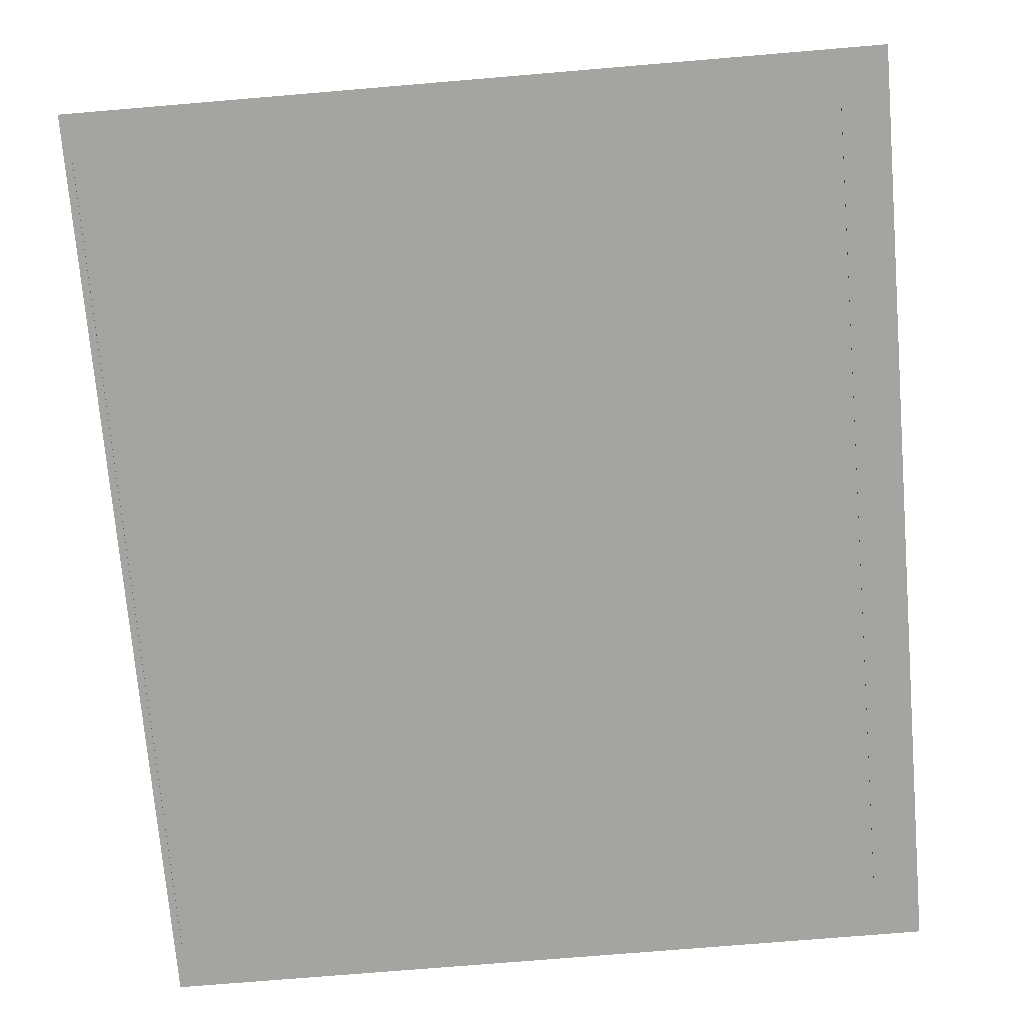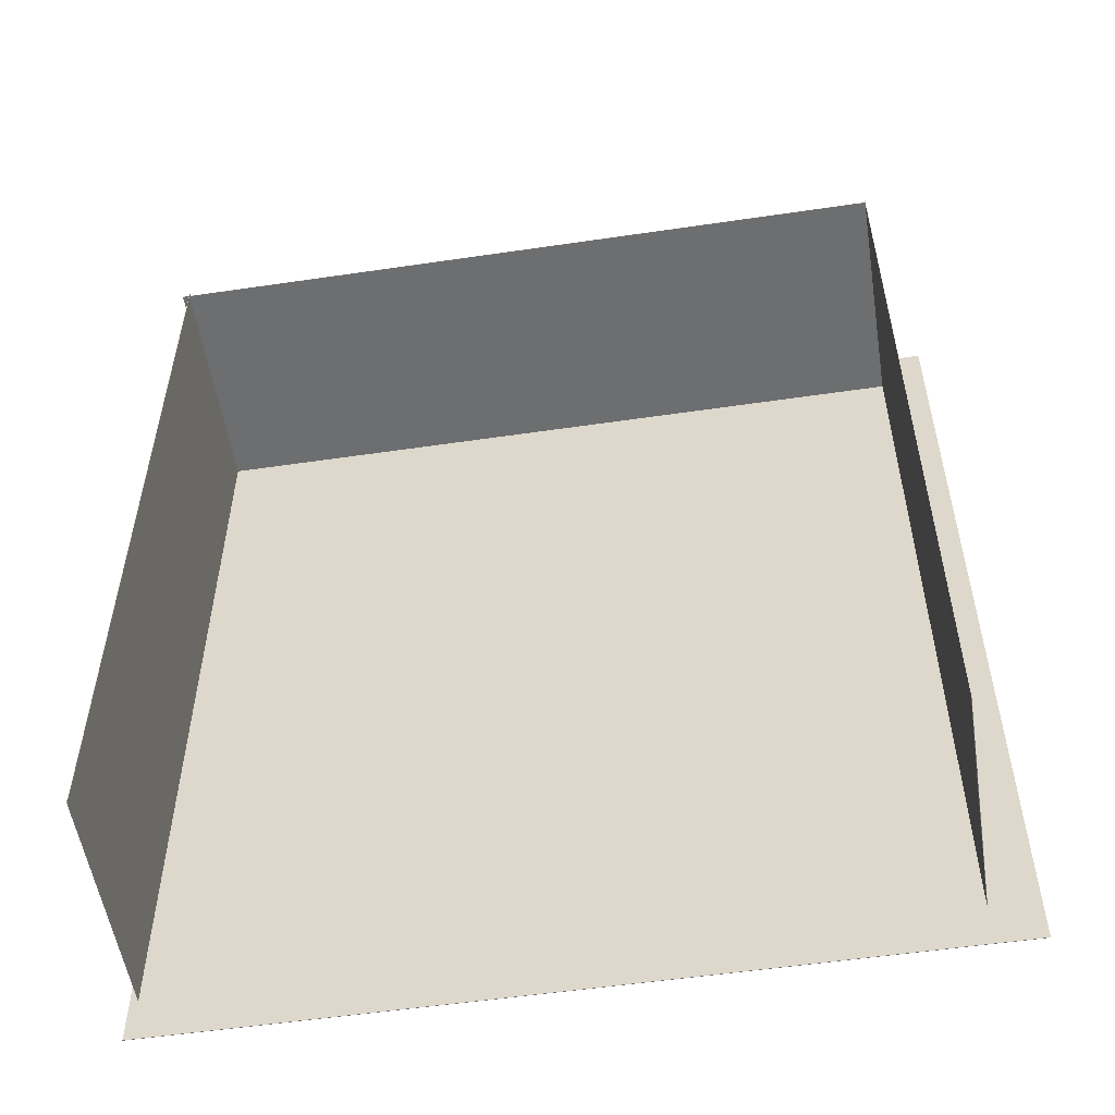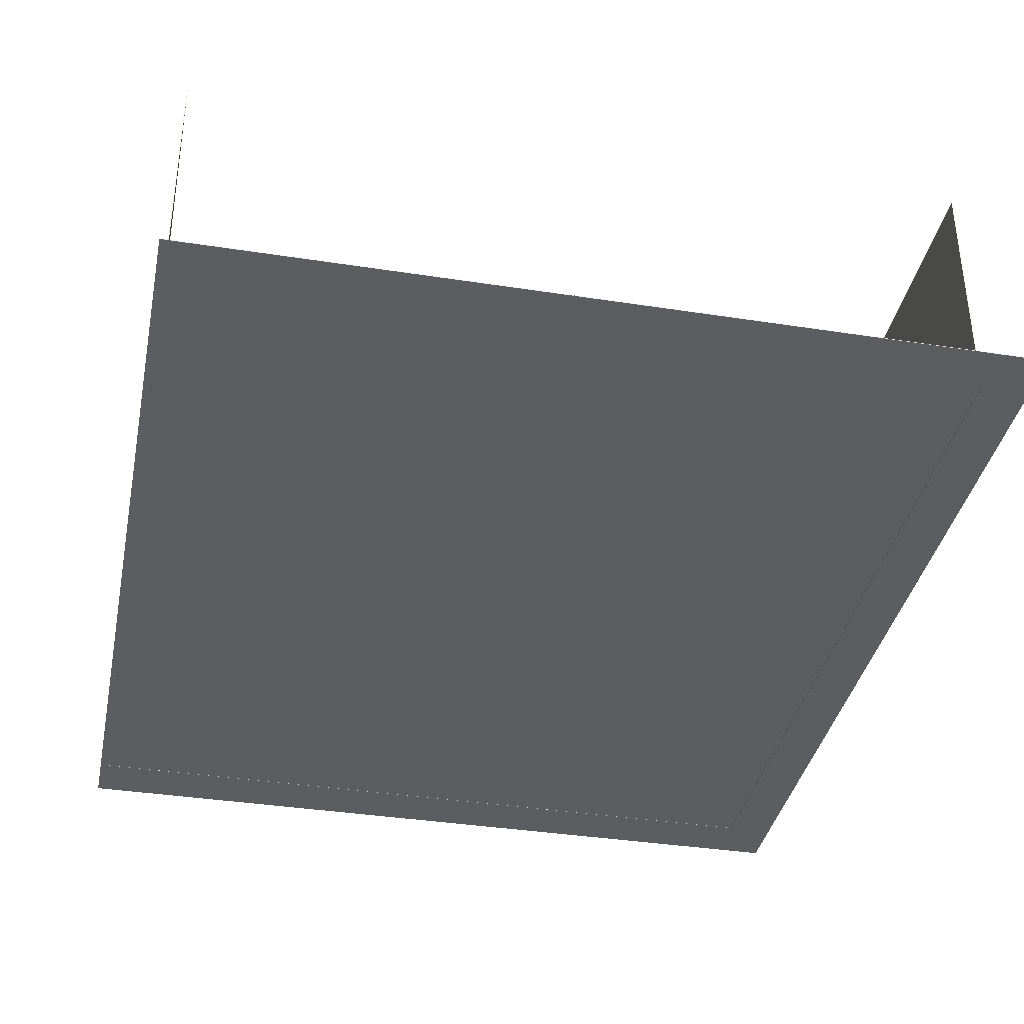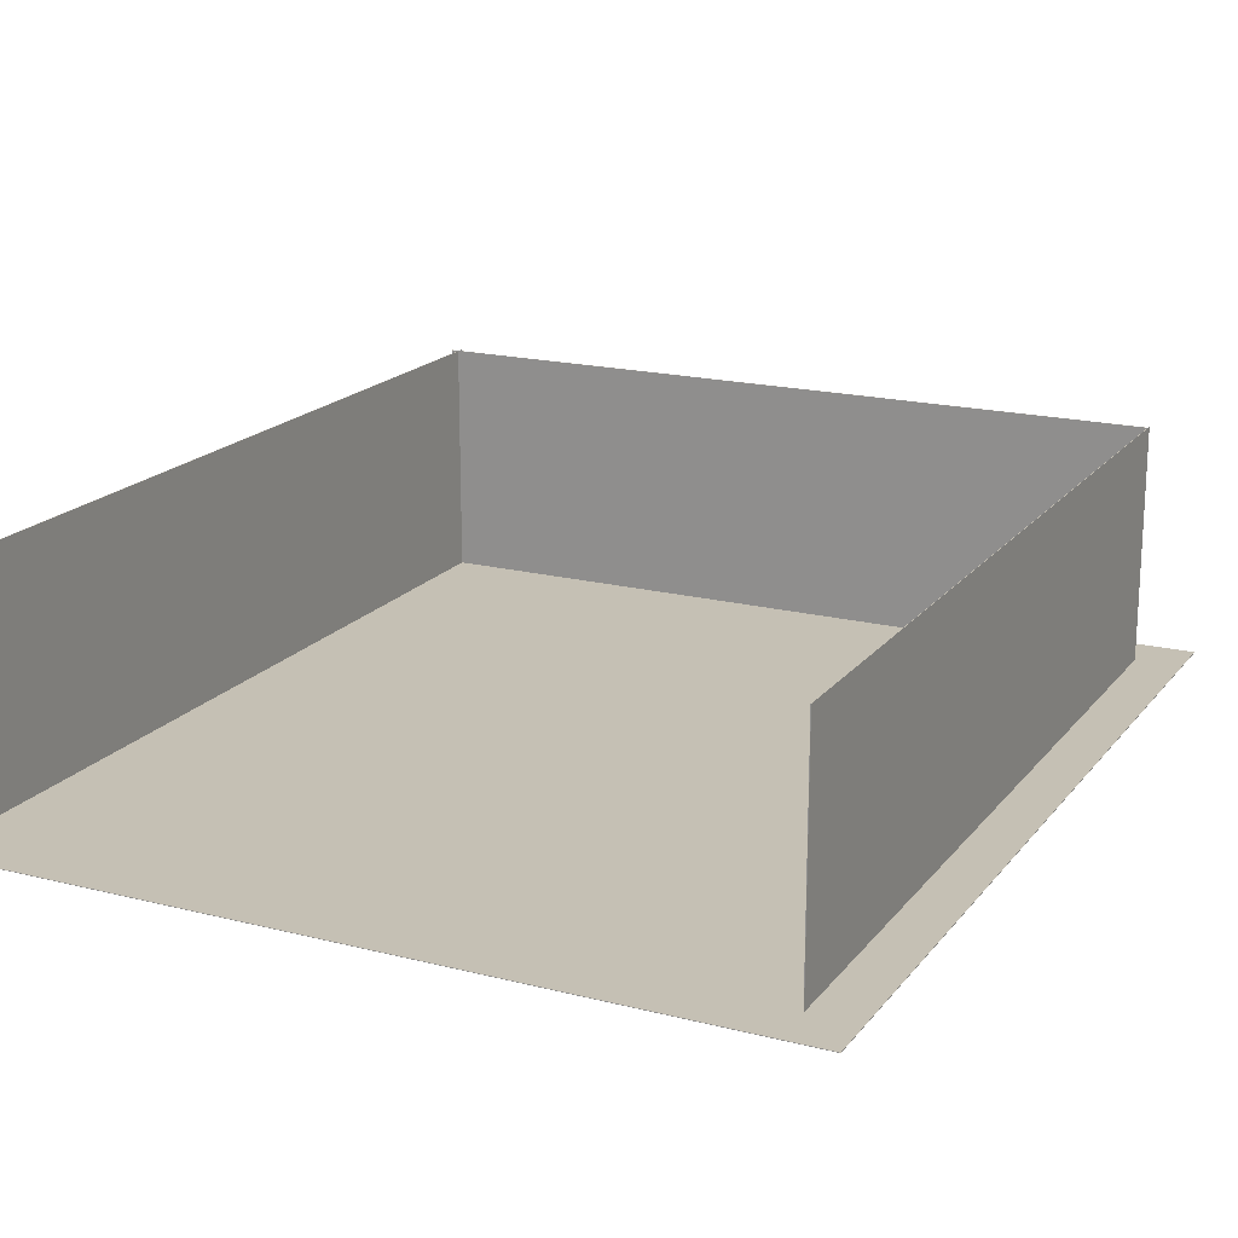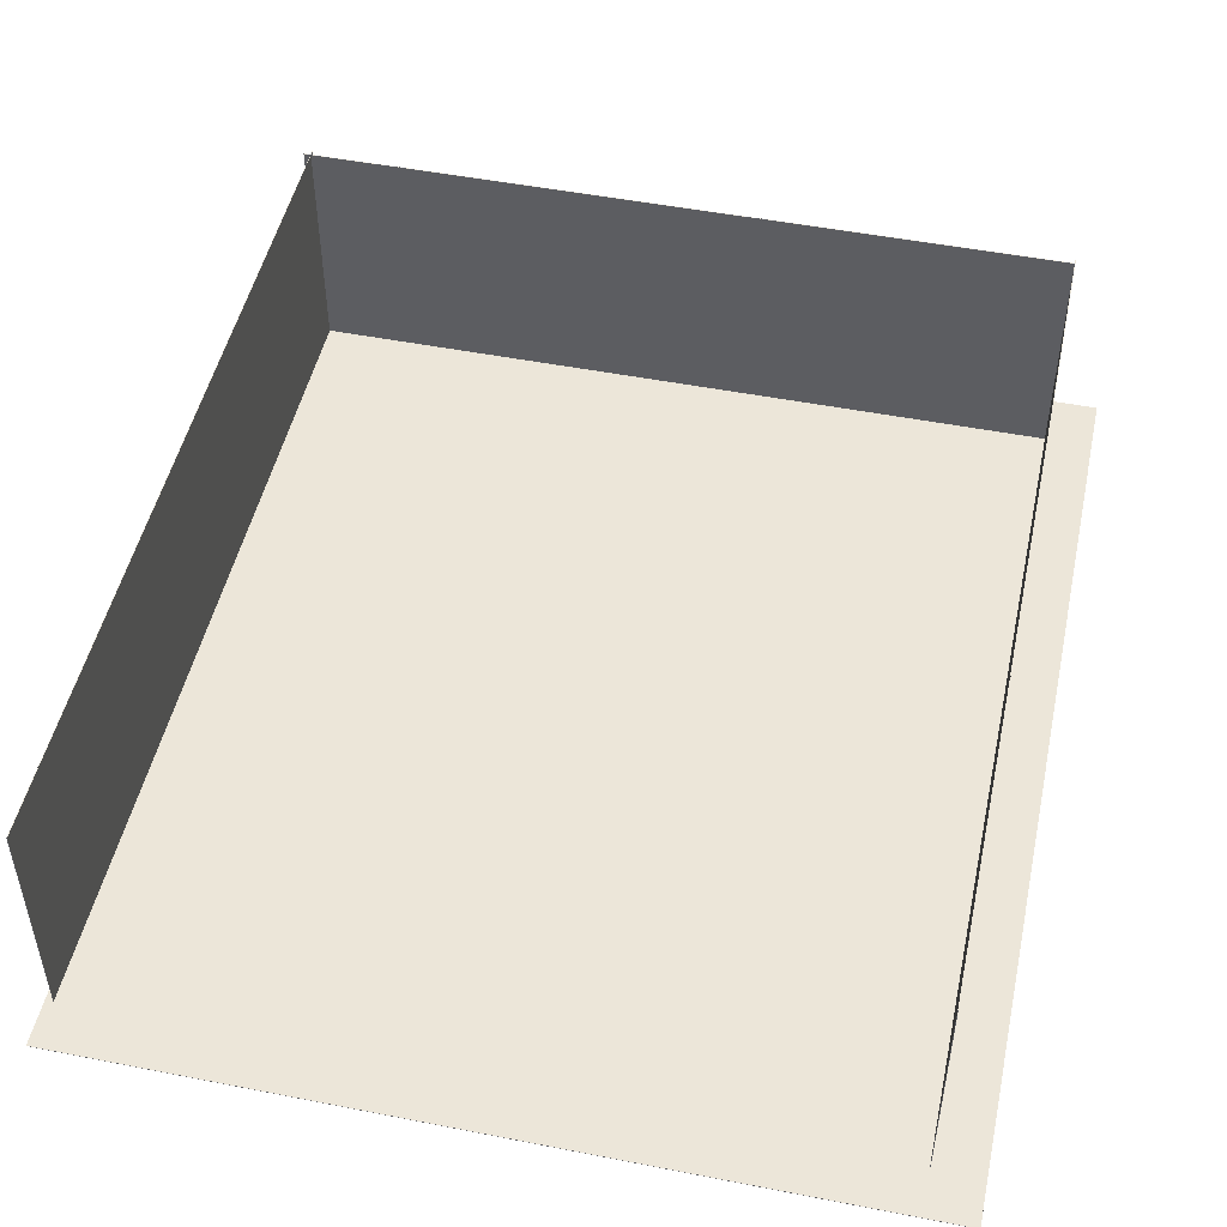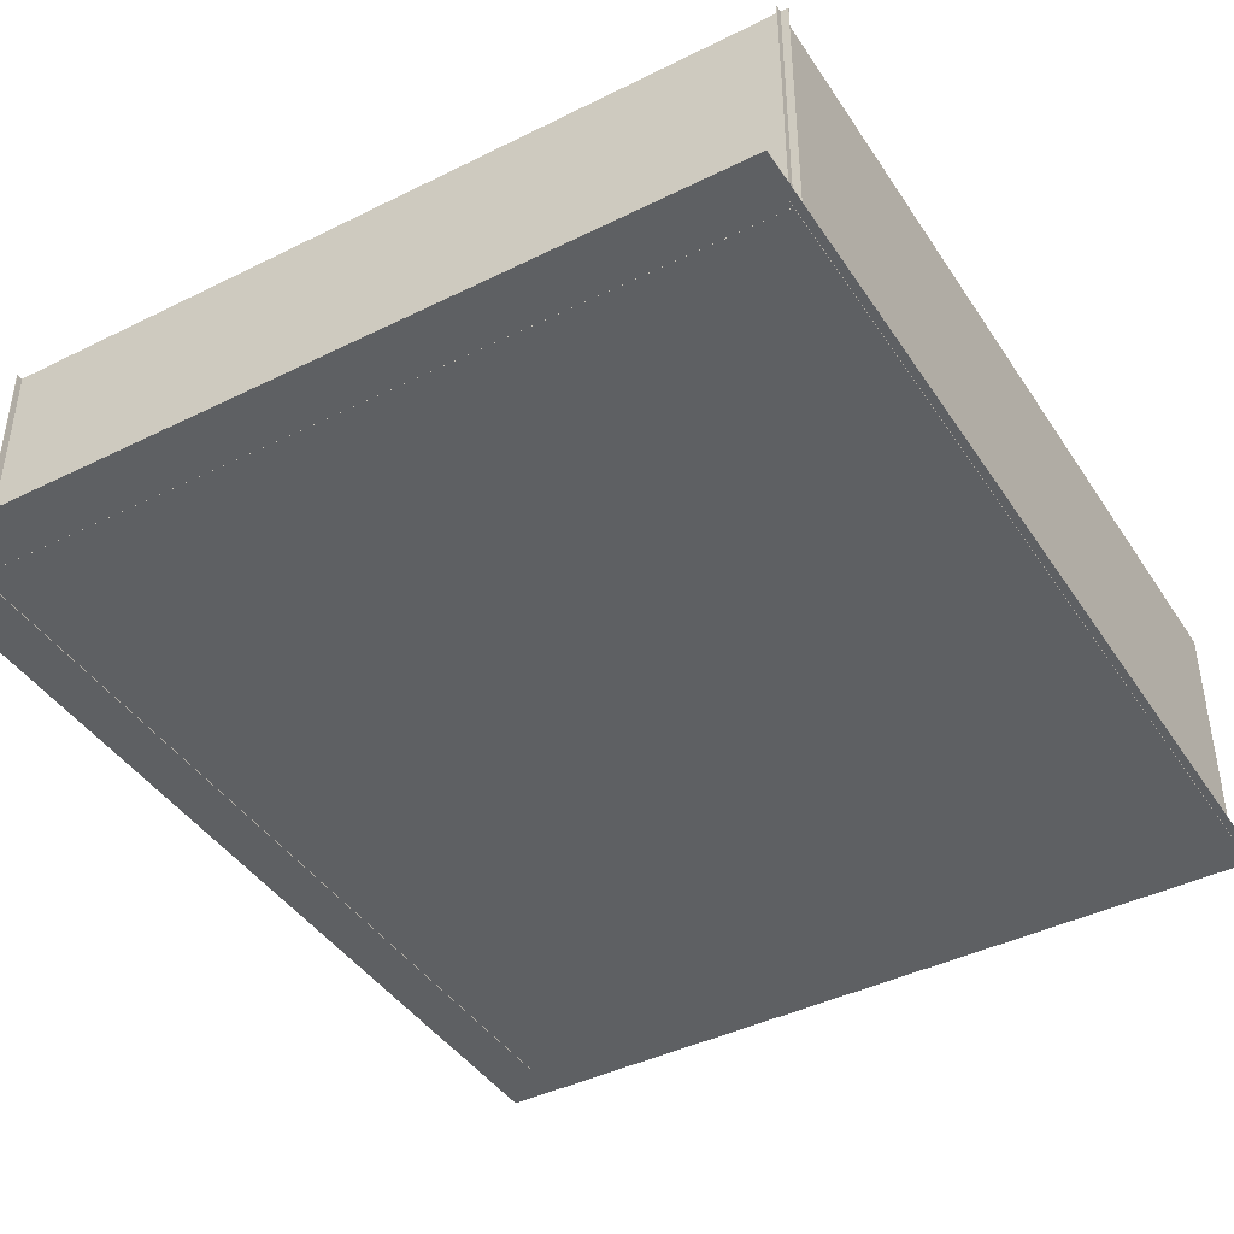
<metadata>
{"format":"obj","ext":"obj","renderer":"f3d","projection":"perspective","resolution":1024,"background":"white","views":[{"elev":-73.2,"azim":-175.2,"up":"+Y"},{"elev":-54.3,"azim":-171.1,"up":"+Z"},{"elev":-37.0,"azim":168.6,"up":"+Y"},{"elev":18.4,"azim":-154.0,"up":"+Y"},{"elev":49.3,"azim":-167.8,"up":"+Y"},{"elev":-42.4,"azim":30.7,"up":"+Y"}]}
</metadata>
<code>
v -1416 -428.8 1594
v -1416 -428.8 1596
v -1416 71.2 1594
v -1416 71.2 1596
v 184 71.2 1594
v 184 71.2 1596
v 184 -428.8 1594
v 184 -428.8 1596
v -1416 71.2 1594
v -1416 71.2 1596
v 184 71.2 1594
v 184 71.2 1596
v 184 -428.8 1594
v -1416 -428.8 1594
v -1416 -428.8 1596
v 184 -428.8 1596
v -1416 -428.8 1596
v -1416 71.2 1596
v 184 71.2 1596
v 184 -428.8 1596
v 184 -428.8 1594
v 184 71.2 1594
v -1416 71.2 1594
v -1416 -428.8 1594
f 4 3 1
f 2 4 1
f 6 5 9
f 10 6 9
f 8 7 11
f 12 8 11
f 15 14 13
f 16 15 13
f 19 18 17
f 20 19 17
f 23 22 21
f 24 23 21
v 168.5 -430 1609
v 169.5 -430 1609
v 168.5 70 1609
v 169.5 70 1609
v 168.5 70 -191
v 169.5 70 -191
v 168.5 -430 -191
v 169.5 -430 -191
v 168.5 70 1609
v 169.5 70 1609
v 168.5 70 -191
v 169.5 70 -191
v 168.5 -430 -191
v 168.5 -430 1609
v 169.5 -430 1609
v 169.5 -430 -191
v 169.5 -430 1609
v 169.5 70 1609
v 169.5 70 -191
v 169.5 -430 -191
v 168.5 -430 -191
v 168.5 70 -191
v 168.5 70 1609
v 168.5 -430 1609
f 28 27 25
f 26 28 25
f 30 29 33
f 34 30 33
f 32 31 35
f 36 32 35
f 39 38 37
f 40 39 37
f 43 42 41
f 44 43 41
f 47 46 45
f 48 47 45
v -1515 -427.5 1711
v -1515 -428.5 1711
v 185 -427.5 1711
v 185 -428.5 1711
v 185 -427.5 -289
v 185 -428.5 -289
v -1515 -427.5 -289
v -1515 -428.5 -289
v 185 -427.5 1711
v 185 -428.5 1711
v 185 -427.5 -289
v 185 -428.5 -289
v -1515 -427.5 -289
v -1515 -427.5 1711
v -1515 -428.5 1711
v -1515 -428.5 -289
v -1515 -428.5 1711
v 185 -428.5 1711
v 185 -428.5 -289
v -1515 -428.5 -289
v -1515 -427.5 -289
v 185 -427.5 -289
v 185 -427.5 1711
v -1515 -427.5 1711
f 52 51 49
f 50 52 49
f 54 53 57
f 58 54 57
f 56 55 59
f 60 56 59
f 63 62 61
f 64 63 61
f 67 66 65
f 68 67 65
f 71 70 69
f 72 71 69
v -1416 -430 1609
v -1416 -430 1609
v -1416 70 1609
v -1416 70 1609
v -1416 70 -191
v -1416 70 -191
v -1416 -430 -191
v -1416 -430 -191
v -1416 70 1609
v -1416 70 1609
v -1416 70 -191
v -1416 70 -191
v -1416 -430 -191
v -1416 -430 1609
v -1416 -430 1609
v -1416 -430 -191
v -1416 -430 1609
v -1416 70 1609
v -1416 70 -191
v -1416 -430 -191
v -1416 -430 -191
v -1416 70 -191
v -1416 70 1609
v -1416 -430 1609
f 76 75 73
f 74 76 73
f 78 77 81
f 82 78 81
f 80 79 83
f 84 80 83
f 87 86 85
f 88 87 85
f 91 90 89
f 92 91 89
f 95 94 93
f 96 95 93

</code>
